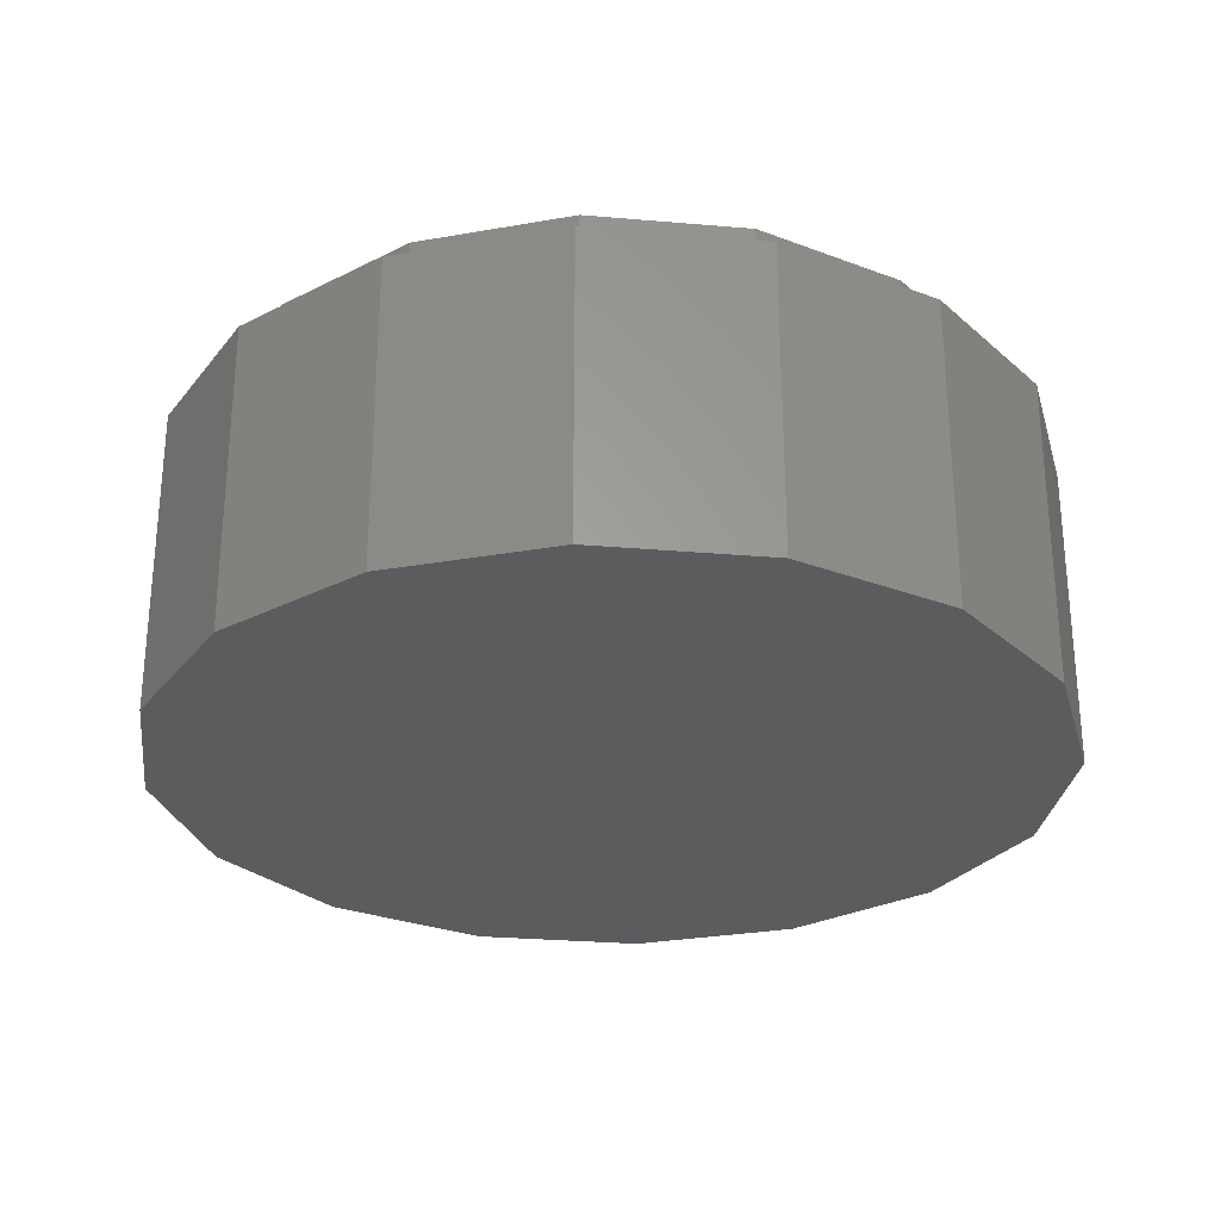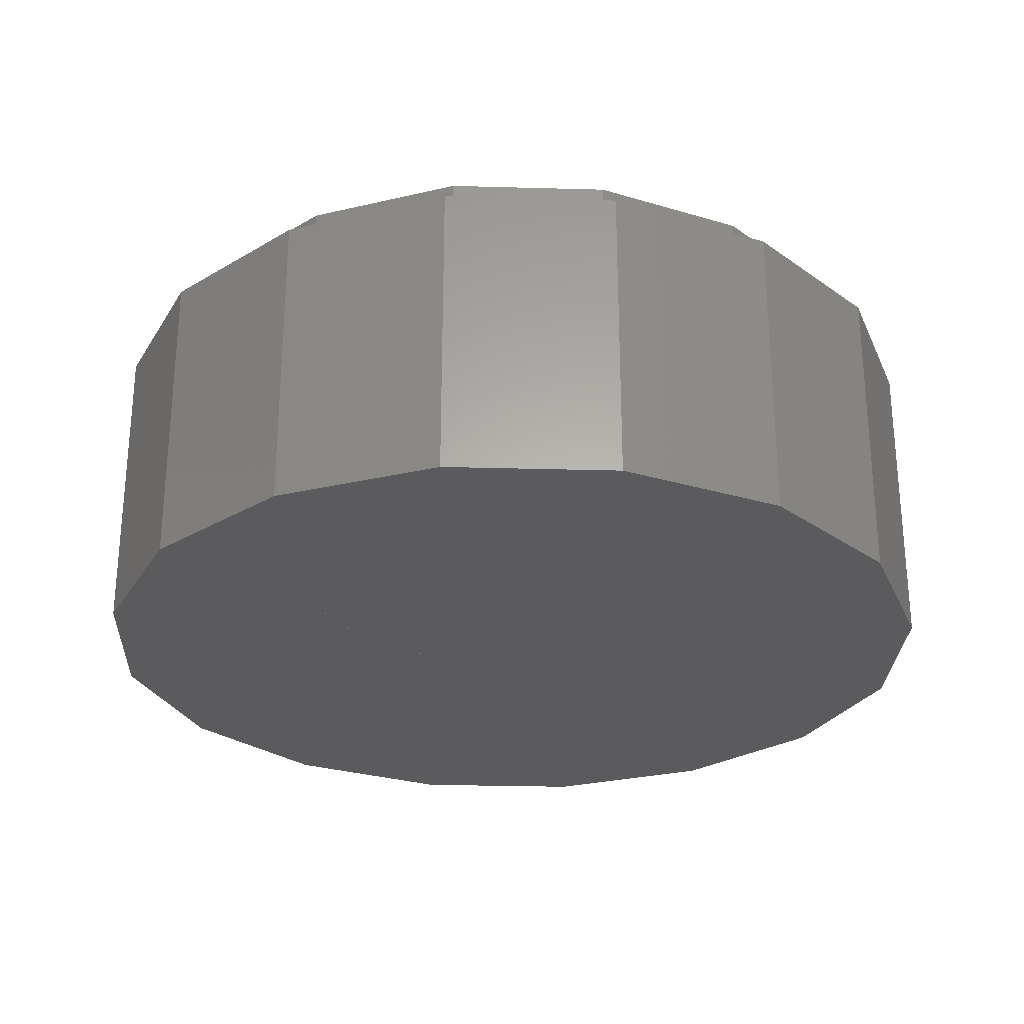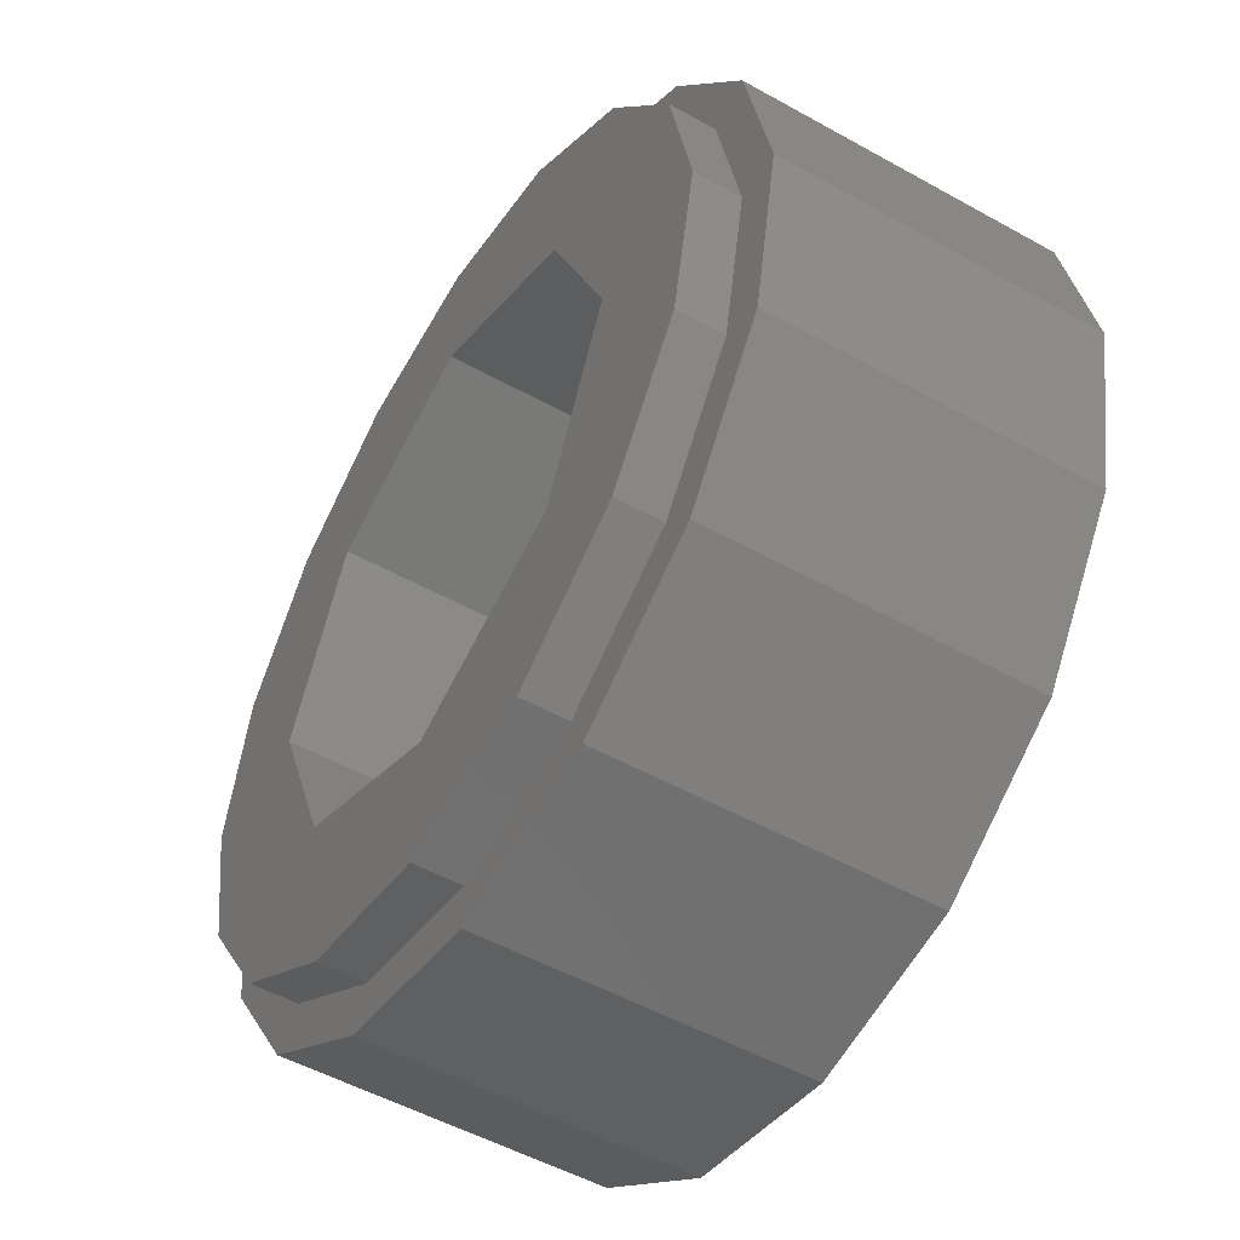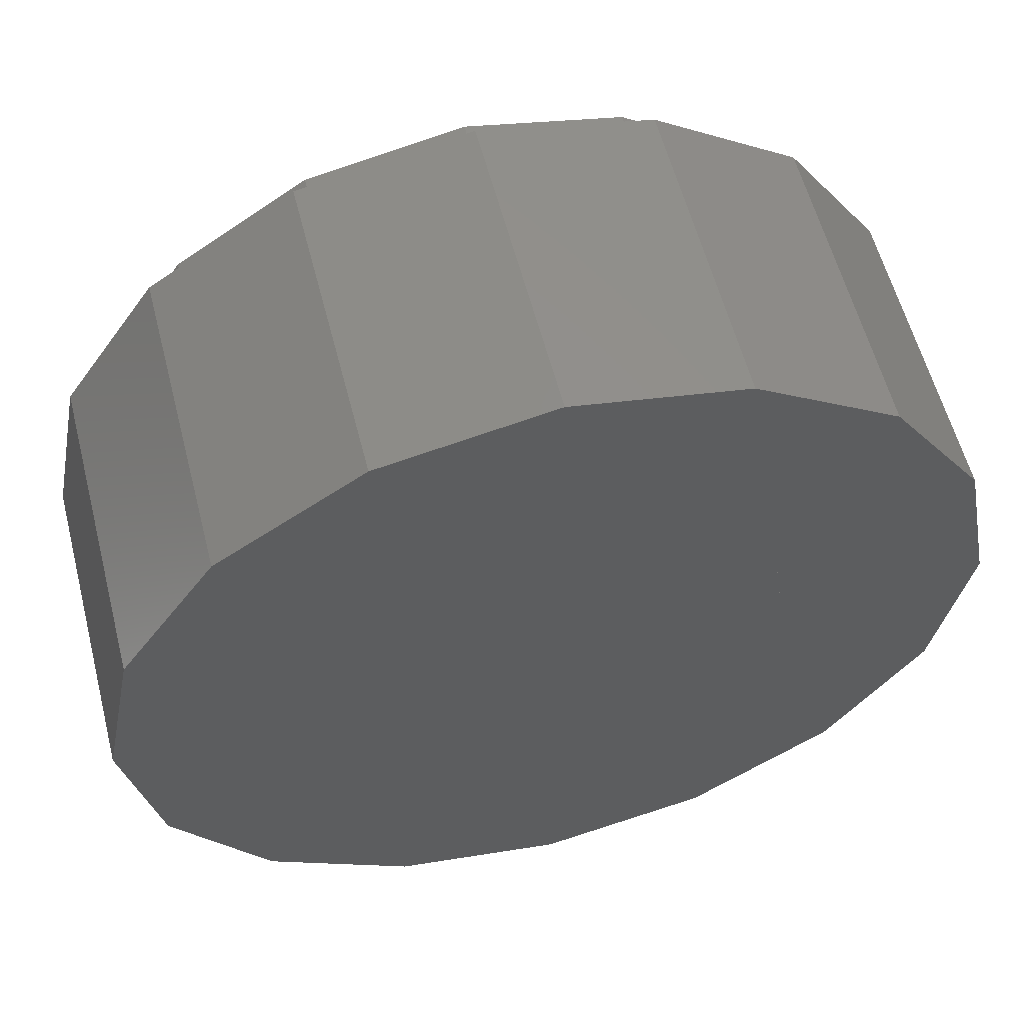
<metadata>
{"format":"stl","ext":"stl","renderer":"f3d","projection":"perspective","resolution":1024,"background":"white","views":[{"elev":-28.1,"azim":-86.2,"up":"+Y"},{"elev":-27.2,"azim":143.8,"up":"+Y"},{"elev":-51.7,"azim":-121.2,"up":"+Z"},{"elev":58.2,"azim":-14.4,"up":"+Z"}]}
</metadata>
<code>
# stl→obj: 329 verts, 592 faces
v 0.1936 0 -0.0372
v 0.178 0 -0.0224
v 0.158 0 -0.0168
v 0.1764 0 -0.0528
v 0.1388 0 -0.018
v 0.1568 0 -0.0668
v 0.12 0 -0.0244
v 0.138 0 -0.078
v 0.1024 0 -0.0356
v 0.1232 0 -0.0836
v 0.0748 0 -0.056
v 0.1204 0 -0.0876
v 0.0388 0 -0.0744
v 0.12 0 -0.094
v 0.1072 0 -0.1728
v 0.124 0 -0.098
v 0.1456 0 -0.1512
v 0.1284 0 -0.0988
v 0.1732 0 -0.1296
v 0.1444 0 -0.0932
v 0.1932 0 -0.11
v 0.1652 0 -0.082
v 0.2048 0 -0.0936
v 0.1856 0 -0.0676
v 0.2076 0 -0.0764
v 0.2052 0 -0.054
v 0.0332 0 -0.1932
v 0.074 0 -0.186
v 0.0032 0 -0.0836
v -0.0168 0 -0.1972
v -0.0404 0 -0.0904
v -0.1068 0 -0.1568
v -0.084 0 -0.092
v -0.112 0 -0.136
v -0.1072 0 -0.146
v -0.1084 0 -0.1672
v -0.09 0 -0.1992
v -0.1184 0 -0.1784
v -0.1132 0 -0.1976
v -0.1256 0 -0.1928
v -0.1272 0 -0.186
v -0.14 0 -0.092
v 0.07028 0 0.04976
v 0.1044 0 0.0356
v 0.1123 0 0.04348
v 0.07612 0 0.06388
v 0.1226 0 0.04776
v 0.144 0 0.092
v 0.1329 0 0.052
v 0.2178 0 0.04976
v 0.2119 0 0.06388
v 0.1757 0 0.04348
v 0.1836 0 0.0356
v 0.1654 0 0.04776
v 0.1552 0 0.052
v 0.144 0 0.052
v 0.048 0 0.092
v 0.06196 0 0.04976
v 0.24 0 0.092
v 0.226 0 0.04976
v -0.228 0 0.104
v -0.36 0 0
v -0.228 0 0.048
v -0.228 0 -0.008
v -0.116 0 -0.008
v -0.136 0 -0.0668
v -0.084 0 -0.068
v -0.04 0 -0.0664
v -0.002 0 -0.06
v 0.0348 0 -0.0472
v 0.0616 0 -0.0316
v 0.07612 0 0.0356
v 0.0876 0 -0.0124
v 0.1136 0 0.0036
v 0.09028 0 0.02144
v -0.116 0 0.104
v -0.116 0 0.048
v 0.1356 0 0.0108
v 0.1568 0 0.0116
v 0.1788 0 0.0072
v 0.2176 0 -0.0232
v 0.1984 0 -0.0032
v 0.2296 0 -0.0516
v 0.2328 0 -0.0764
v 0.2284 0 -0.104
v 0.216 0 -0.1236
v 0.1908 0 -0.148
v 0.1604 0 -0.1728
v 0.1208 0 -0.1944
v 0.0812 0 -0.2092
v 0.0372 0 -0.2172
v -0.0164 0 -0.2224
v -0.0892 0 -0.2248
v -0.1148 0 -0.2228
v -0.1364 0 -0.2168
v -0.1564 0 -0.192
v -0.152 0 -0.2024
v -0.1564 0 -0.1796
v -0.1516 0 -0.1716
v -0.1332 0 -0.152
v -0.1624 0 -0.1044
v -0.176 0 -0.0856
v -0.1752 0 -0.0696
v -0.1776 0 -0.0768
v -0.16 0 -0.0652
v -0.1696 0 -0.066
v -0.2546 0 -0.2546
v -0.1378 0 -0.3326
v 0 0 -0.36
v 0.1378 0 -0.3326
v 0.2546 0 -0.2546
v 0.3326 0 -0.1378
v 0.36 0 0
v -0.3326 0 -0.1378
v 0.0964 0 0.1492
v 0.102 0 0.1464
v 0.0952 0 0.1588
v 0.0948 0 0.154
v 0.102 0 0.1684
v 0.0976 0 0.166
v 0.108 0 0.1452
v 0.1148 0 0.1724
v 0.1216 0 0.146
v 0.1304 0 0.1732
v 0.1436 0 0.1428
v 0.1468 0 0.1728
v 0.1624 0 0.1396
v 0.1672 0 0.1696
v 0.1804 0 0.1332
v 0.19 0 0.1612
v 0.2012 0 0.1228
v 0.208 0 0.1504
v 0.218 0 0.1112
v 0.2252 0 0.1384
v 0.224 0 0.1076
v 0.2392 0 0.124
v 0.2392 0 0.1124
v 0.2408 0 0.1168
v 0.2312 0 0.1068
v 0.236 0 0.1088
v -0.1048 0 0.218
v -0.1024 0 0.2224
v -0.102 0 0.2272
v -0.1112 0 0.2168
v -0.1028 0 0.2344
v -0.1068 0 0.238
v -0.118 0 0.2444
v -0.1208 0 0.218
v -0.1364 0 0.248
v -0.1336 0 0.2196
v -0.1528 0 0.2476
v -0.1532 0 0.2188
v -0.1708 0 0.2464
v -0.1716 0 0.2168
v -0.1924 0 0.2416
v -0.1924 0 0.2092
v -0.2128 0 0.2312
v -0.2108 0 0.198
v -0.2328 0 0.2152
v -0.2256 0 0.188
v -0.2452 0 0.2012
v -0.2312 0 0.1844
v -0.2468 0 0.194
v -0.2452 0 0.1896
v -0.2412 0 0.1856
v -0.2376 0 0.1848
v -0.2546 0 0.2546
v -0.1378 0 0.3326
v 0 0 0.36
v 0.1378 0 0.3326
v 0.2546 0 0.2546
v 0.3326 0 0.1378
v -0.3326 0 0.1378
v -0.172 0 0.104
v -0.172 0 -0.008
v 0.1978 0 0.02144
v 0.2119 0 0.0356
v 0.168 0.32 0.168
v 0.2956 0.32 0.1225
v 0.32 0.32 0
v 0.24 0.32 0
v 0 0.32 0.24
v 0.2263 0.32 0.2263
v 0 0.32 0.32
v 0.1225 0.32 0.2956
v -0.168 0.32 0.168
v -0.1225 0.32 0.2956
v -0.24 0.32 0
v -0.2263 0.32 0.2263
v -0.32 0.32 0
v -0.2956 0.32 0.1225
v -0.168 0.32 -0.168
v -0.2956 0.32 -0.1225
v 0 0.32 -0.24
v -0.2263 0.32 -0.2263
v 0 0.32 -0.32
v -0.1225 0.32 -0.2956
v 0.168 0.32 -0.168
v 0.1225 0.32 -0.2956
v 0.2263 0.32 -0.2263
v 0.2956 0.32 -0.1225
v -0.24 0.16 0
v -0.168 0.16 0.168
v 0 0.16 0.24
v 0.168 0.16 0.168
v -0.168 0.16 -0.168
v 0.24 0.16 0
v 0.168 0.16 -0.168
v 0 0.16 -0.24
v -0.36 0.32 0
v -0.3326 0.32 0.1378
v -0.2546 0.32 0.2546
v -0.1378 0.32 0.3326
v 0 0.32 0.36
v 0.1378 0.32 0.3326
v 0.2546 0.32 0.2546
v 0.3326 0.32 0.1378
v 0.36 0.32 -0
v 0.32 0.32 -0
v 0.3326 0.32 -0.1378
v 0.2546 0.32 -0.2546
v 0.1378 0.32 -0.3326
v -0 0.32 -0.36
v -0 0.32 -0.32
v -0.1378 0.32 -0.3326
v -0.2546 0.32 -0.2546
v -0.3326 0.32 -0.1378
v 0.36 0.28 0
v 0.36 0.32 0
v 0.3326 0.28 0.1378
v 0.2546 0.28 0.2546
v 0.1378 0.28 0.3326
v -0 0.32 0.36
v -0 0.28 0.36
v -0.1378 0.28 0.3326
v -0.2546 0.28 0.2546
v -0.3326 0.28 0.1378
v -0.36 0.32 -0
v -0.36 0.28 -0
v -0.3326 0.28 -0.1378
v -0.2546 0.28 -0.2546
v -0.1378 0.28 -0.3326
v 0 0.32 -0.36
v 0 0.28 -0.36
v 0.1378 0.28 -0.3326
v 0.2546 0.28 -0.2546
v 0.3326 0.28 -0.1378
v -0.36 0.28 0
v -0.4 0.28 0
v -0.3696 0.28 0.1531
v -0.2828 0.28 0.2828
v -0.1531 0.28 0.3696
v 0 0.28 0.4
v 0 0.28 0.36
v 0.1531 0.28 0.3696
v 0.2828 0.28 0.2828
v 0.3696 0.28 0.1531
v 0.4 0.28 -0
v 0.36 0.28 -0
v 0.3696 0.28 -0.1531
v 0.2828 0.28 -0.2828
v 0.1531 0.28 -0.3696
v -0 0.28 -0.4
v -0 0.28 -0.36
v -0.1531 0.28 -0.3696
v -0.2828 0.28 -0.2828
v -0.3696 0.28 -0.1531
v 0.4 0 0
v 0.4 0.28 0
v 0.3696 0 0.1531
v 0.2828 0 0.2828
v 0.1531 0 0.3696
v -0 0.28 0.4
v -0 0 0.4
v -0.1531 0 0.3696
v -0.2828 0 0.2828
v -0.3696 0 0.1531
v -0.4 0.28 -0
v -0.4 0 -0
v -0.3696 0 -0.1531
v -0.2828 0 -0.2828
v -0.1531 0 -0.3696
v 0 0.28 -0.4
v 0 0 -0.4
v 0.1531 0 -0.3696
v 0.2828 0 -0.2828
v 0.3696 0 -0.1531
v -0 0 0.36
v -0.36 0 -0
v -0.172 0 0.048
v -0.1203 0 0.06943
v -0.1324 0 0.0876
v -0.1506 0 0.09974
v -0.1934 0 0.09974
v -0.2116 0 0.0876
v -0.2237 0 0.06943
v -0.2237 0 0.02657
v -0.2116 0 0.008402
v -0.1934 0 -0.003737
v -0.1506 0 -0.003737
v -0.1324 0 0.008402
v -0.1203 0 0.02657
v 0.07178 0 0.05739
v 0.07026 0 0.04974
v 0.07178 0 0.04209
v 0.08261 0 0.03126
v 0.09026 0 0.02974
v 0.09791 0 0.03126
v 0.1073 0 0.08469
v 0.1226 0 0.04774
v 0.2177 0 0.04974
v 0.2162 0 0.05739
v 0.1901 0 0.03126
v 0.1977 0 0.02974
v 0.2054 0 0.03126
v 0.2162 0 0.04209
v 0.1807 0 0.08469
v 0.1654 0 0.04774
v 0.1551 0 0.052
v 0.06197 0 0.04974
v 0.07178 0 0.04208
v 0.07178 0 0.0574
v 0.09026 0 0.02145
v 0.09792 0 0.03126
v 0.0826 0 0.03126
v 0.1977 0 0.02145
v 0.2162 0 0.0574
v 0.226 0 0.04974
v 0.2162 0 0.04208
f 1 2 3
f 3 4 1
f 3 5 6
f 6 4 3
f 5 7 8
f 8 6 5
f 7 9 10
f 10 8 7
f 9 11 12
f 12 10 9
f 11 13 14
f 14 12 11
f 13 15 16
f 16 14 13
f 16 15 17
f 17 18 16
f 18 17 19
f 19 20 18
f 20 19 21
f 21 22 20
f 21 23 24
f 24 22 21
f 23 25 26
f 26 24 23
f 15 13 27
f 27 28 15
f 13 29 30
f 30 27 13
f 29 31 32
f 32 30 29
f 33 34 35
f 35 31 33
f 31 35 32
f 32 36 37
f 37 30 32
f 36 38 39
f 39 37 36
f 40 39 38
f 38 41 40
f 33 42 34
f 43 44 45
f 45 46 43
f 45 47 48
f 48 46 45
f 47 49 48
f 50 51 52
f 52 53 50
f 52 51 48
f 48 54 52
f 55 54 48
f 48 49 56
f 56 55 48
f 53 56 44
f 46 57 58
f 59 51 60
f 61 62 63
f 63 62 64
f 65 66 67
f 65 67 68
f 65 68 69
f 65 69 70
f 65 70 71
f 65 71 58
f 58 71 72
f 73 74 75
f 71 73 75
f 75 72 71
f 57 76 58
f 58 76 77
f 58 77 65
f 33 67 66
f 66 42 33
f 33 31 68
f 68 67 33
f 31 29 69
f 69 68 31
f 29 13 70
f 70 69 29
f 13 11 71
f 71 70 13
f 73 9 7
f 7 74 73
f 9 73 71
f 71 11 9
f 7 5 78
f 78 74 7
f 78 5 3
f 3 79 78
f 79 3 2
f 2 80 79
f 80 2 81
f 81 82 80
f 2 1 81
f 1 26 83
f 83 81 1
f 25 84 83
f 83 26 25
f 84 25 23
f 23 85 84
f 85 23 21
f 21 86 85
f 86 21 19
f 19 87 86
f 87 19 17
f 17 88 87
f 88 17 15
f 15 89 88
f 89 15 28
f 28 90 89
f 90 28 27
f 27 91 90
f 91 27 30
f 30 92 91
f 92 30 37
f 37 93 92
f 37 39 94
f 94 93 37
f 94 39 40
f 40 95 94
f 95 40 96
f 96 97 95
f 40 41 98
f 98 96 40
f 98 41 38
f 38 99 98
f 99 38 36
f 36 100 99
f 36 32 35
f 35 100 36
f 35 34 101
f 101 100 35
f 34 42 102
f 102 101 34
f 102 42 103
f 103 104 102
f 103 42 105
f 105 106 103
f 105 42 66
f 1 4 24
f 24 26 1
f 4 6 22
f 22 24 4
f 6 8 20
f 20 22 6
f 8 10 18
f 18 20 8
f 10 12 16
f 16 18 10
f 12 14 16
f 94 95 107
f 107 108 94
f 94 108 93
f 93 108 109
f 109 92 93
f 91 92 109
f 91 109 110
f 110 90 91
f 89 90 110
f 89 110 111
f 111 88 89
f 87 88 111
f 86 87 111
f 86 111 112
f 112 85 86
f 85 112 113
f 113 84 85
f 113 83 84
f 113 81 83
f 113 82 81
f 100 101 114
f 114 99 100
f 114 98 99
f 98 114 107
f 107 96 98
f 96 107 97
f 97 107 95
f 102 114 101
f 104 114 102
f 115 116 117
f 117 118 115
f 117 116 119
f 119 120 117
f 116 121 122
f 122 119 116
f 122 121 123
f 123 124 122
f 124 123 125
f 125 126 124
f 126 125 127
f 127 128 126
f 128 127 129
f 129 130 128
f 130 129 131
f 131 132 130
f 132 131 133
f 133 134 132
f 134 133 135
f 135 136 134
f 136 135 137
f 137 138 136
f 135 139 140
f 140 137 135
f 141 142 143
f 143 144 141
f 143 145 146
f 146 144 143
f 144 146 147
f 147 148 144
f 147 149 150
f 150 148 147
f 149 151 152
f 152 150 149
f 151 153 154
f 154 152 151
f 153 155 156
f 156 154 153
f 155 157 158
f 158 156 155
f 157 159 160
f 160 158 157
f 159 161 162
f 162 160 159
f 161 163 164
f 164 162 161
f 162 164 165
f 165 166 162
f 167 159 157
f 167 157 155
f 167 155 153
f 153 151 168
f 168 167 153
f 168 151 149
f 168 149 147
f 168 147 146
f 146 145 169
f 169 168 146
f 145 143 117
f 117 169 145
f 169 117 120
f 169 120 119
f 119 122 170
f 170 169 119
f 170 122 124
f 170 124 126
f 126 128 171
f 171 170 126
f 171 128 130
f 171 130 132
f 171 132 134
f 134 136 172
f 172 171 134
f 172 136 138
f 172 138 137
f 137 140 59
f 59 172 137
f 142 118 117
f 117 143 142
f 141 115 118
f 118 142 141
f 159 167 173
f 173 161 159
f 161 173 62
f 62 163 161
f 163 62 164
f 164 62 61
f 61 165 164
f 165 61 166
f 166 61 162
f 162 61 174
f 174 160 162
f 160 174 156
f 156 158 160
f 174 152 154
f 154 156 174
f 174 148 150
f 150 152 174
f 76 144 148
f 148 174 76
f 76 115 141
f 141 144 76
f 115 76 57
f 57 116 115
f 116 57 121
f 123 121 57
f 57 125 123
f 125 57 48
f 48 127 125
f 129 127 48
f 48 133 131
f 131 129 48
f 48 59 135
f 135 133 48
f 135 59 139
f 59 140 139
f 62 114 64
f 64 114 103
f 103 114 104
f 175 64 106
f 106 64 103
f 106 105 175
f 175 105 65
f 65 105 66
f 44 75 74
f 44 74 78
f 44 78 79
f 44 79 53
f 53 79 80
f 53 80 176
f 176 80 82
f 176 82 177
f 177 82 60
f 60 82 113
f 60 113 59
f 59 113 172
f 178 179 180
f 178 180 181
f 178 182 183
f 178 183 179
f 182 184 185
f 182 185 183
f 186 187 184
f 186 184 182
f 186 188 189
f 186 189 187
f 188 190 191
f 188 191 189
f 192 193 190
f 192 190 188
f 192 194 195
f 192 195 193
f 194 196 197
f 194 197 195
f 198 199 196
f 198 196 194
f 198 181 200
f 198 200 199
f 181 180 201
f 181 201 200
f 202 203 204
f 202 204 205
f 206 202 205
f 206 205 207
f 207 208 209
f 207 209 206
f 178 181 207
f 178 207 205
f 182 178 205
f 182 205 204
f 186 182 204
f 186 204 203
f 188 186 203
f 188 203 202
f 192 188 202
f 192 202 206
f 194 192 206
f 194 206 209
f 198 194 209
f 198 209 208
f 181 198 208
f 181 208 207
f 190 210 211
f 190 211 191
f 191 211 212
f 191 212 189
f 189 212 213
f 189 213 187
f 187 213 214
f 187 214 184
f 184 214 215
f 184 215 185
f 185 215 216
f 185 216 183
f 183 216 217
f 183 217 179
f 179 217 218
f 179 218 219
f 219 218 220
f 219 220 201
f 201 220 221
f 201 221 200
f 200 221 222
f 200 222 199
f 199 222 223
f 199 223 224
f 224 223 225
f 224 225 197
f 197 225 226
f 197 226 195
f 195 226 227
f 195 227 193
f 193 227 210
f 193 210 190
f 228 229 217
f 228 217 230
f 230 217 216
f 230 216 231
f 231 216 215
f 231 215 232
f 232 215 233
f 232 233 234
f 234 233 213
f 234 213 235
f 235 213 212
f 235 212 236
f 236 212 211
f 236 211 237
f 237 211 238
f 237 238 239
f 239 238 227
f 239 227 240
f 240 227 226
f 240 226 241
f 241 226 225
f 241 225 242
f 242 225 243
f 242 243 244
f 244 243 222
f 244 222 245
f 245 222 221
f 245 221 246
f 246 221 220
f 246 220 247
f 247 220 229
f 247 229 228
f 248 249 250
f 248 250 237
f 237 250 251
f 237 251 236
f 236 251 252
f 236 252 235
f 235 252 253
f 235 253 254
f 254 253 255
f 254 255 232
f 232 255 256
f 232 256 231
f 231 256 257
f 231 257 230
f 230 257 258
f 230 258 259
f 259 258 260
f 259 260 247
f 247 260 261
f 247 261 246
f 246 261 262
f 246 262 245
f 245 262 263
f 245 263 264
f 264 263 265
f 264 265 242
f 242 265 266
f 242 266 241
f 241 266 267
f 241 267 240
f 240 267 249
f 240 249 248
f 268 269 257
f 268 257 270
f 270 257 256
f 270 256 271
f 271 256 255
f 271 255 272
f 272 255 273
f 272 273 274
f 274 273 252
f 274 252 275
f 275 252 251
f 275 251 276
f 276 251 250
f 276 250 277
f 277 250 278
f 277 278 279
f 279 278 267
f 279 267 280
f 280 267 266
f 280 266 281
f 281 266 265
f 281 265 282
f 282 265 283
f 282 283 284
f 284 283 262
f 284 262 285
f 285 262 261
f 285 261 286
f 286 261 260
f 286 260 287
f 287 260 269
f 287 269 268
f 113 268 270
f 113 270 172
f 172 270 271
f 172 271 171
f 171 271 272
f 171 272 170
f 170 272 274
f 170 274 288
f 288 274 275
f 288 275 168
f 168 275 276
f 168 276 167
f 167 276 277
f 167 277 173
f 173 277 279
f 173 279 289
f 289 279 280
f 289 280 114
f 114 280 281
f 114 281 107
f 107 281 282
f 107 282 108
f 108 282 284
f 108 284 109
f 109 284 285
f 109 285 110
f 110 285 286
f 110 286 111
f 111 286 287
f 111 287 112
f 112 287 268
f 112 268 113
f 290 77 291
f 290 291 292
f 290 292 293
f 290 293 174
f 290 174 294
f 290 294 295
f 290 295 296
f 290 296 63
f 290 63 297
f 290 297 298
f 290 298 299
f 290 299 175
f 290 175 300
f 290 300 301
f 290 301 302
f 290 302 77
f 76 174 293
f 76 293 292
f 76 292 291
f 76 291 77
f 61 63 296
f 61 296 295
f 61 295 294
f 61 294 174
f 64 175 299
f 64 299 298
f 64 298 297
f 64 297 63
f 65 77 302
f 65 302 301
f 65 301 300
f 65 300 175
f 46 303 304
f 304 305 72
f 304 72 306
f 304 306 307
f 304 307 308
f 304 308 44
f 48 309 46
f 49 310 56
f 45 44 310
f 311 312 51
f 53 313 311
f 313 314 311
f 314 315 311
f 315 177 311
f 177 316 311
f 51 317 48
f 318 53 52
f 56 318 319
f 320 72 321
f 320 321 304
f 320 304 322
f 320 322 46
f 323 44 324
f 323 324 307
f 323 307 325
f 323 325 72
f 57 46 309
f 57 309 48
f 56 310 44
f 177 315 326
f 315 314 326
f 314 313 326
f 313 53 326
f 51 327 328
f 327 311 328
f 311 329 328
f 329 177 328
f 48 317 59
f 317 51 59
f 53 318 56

</code>
